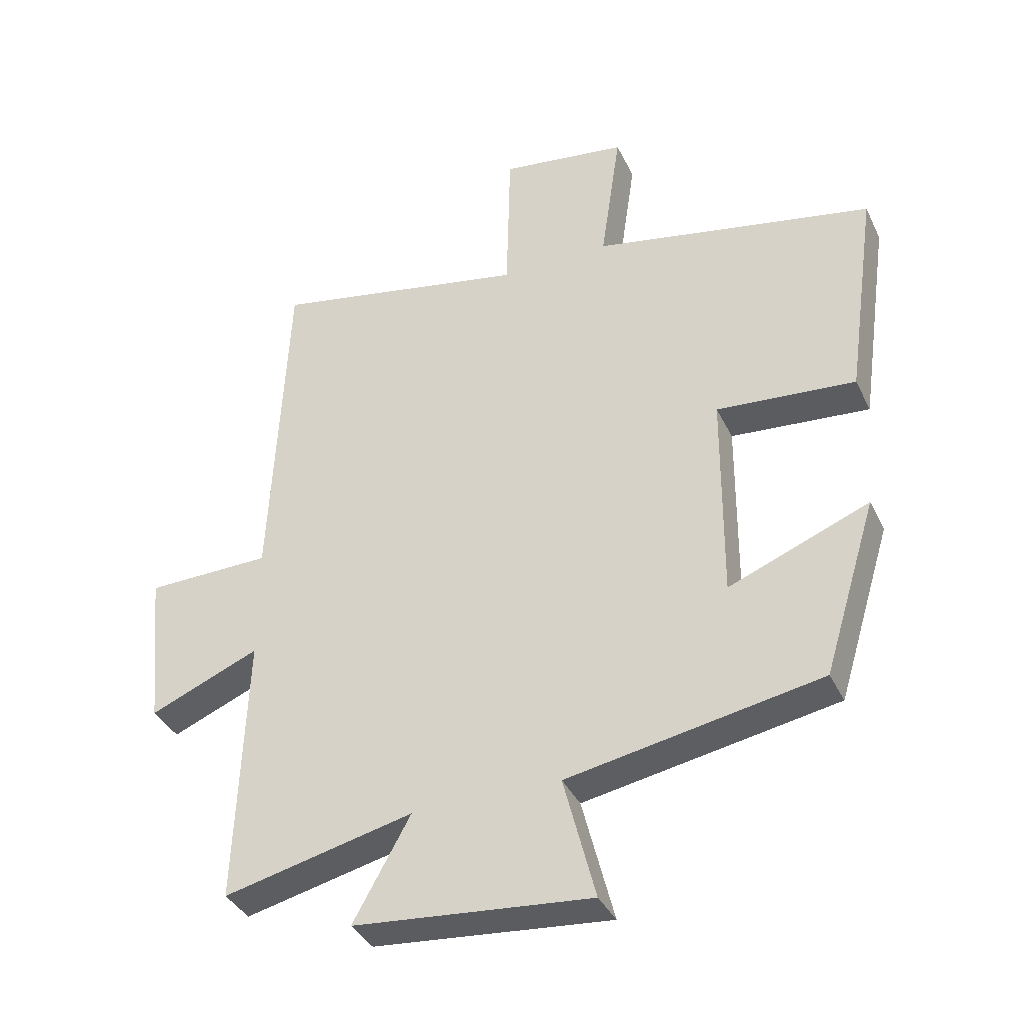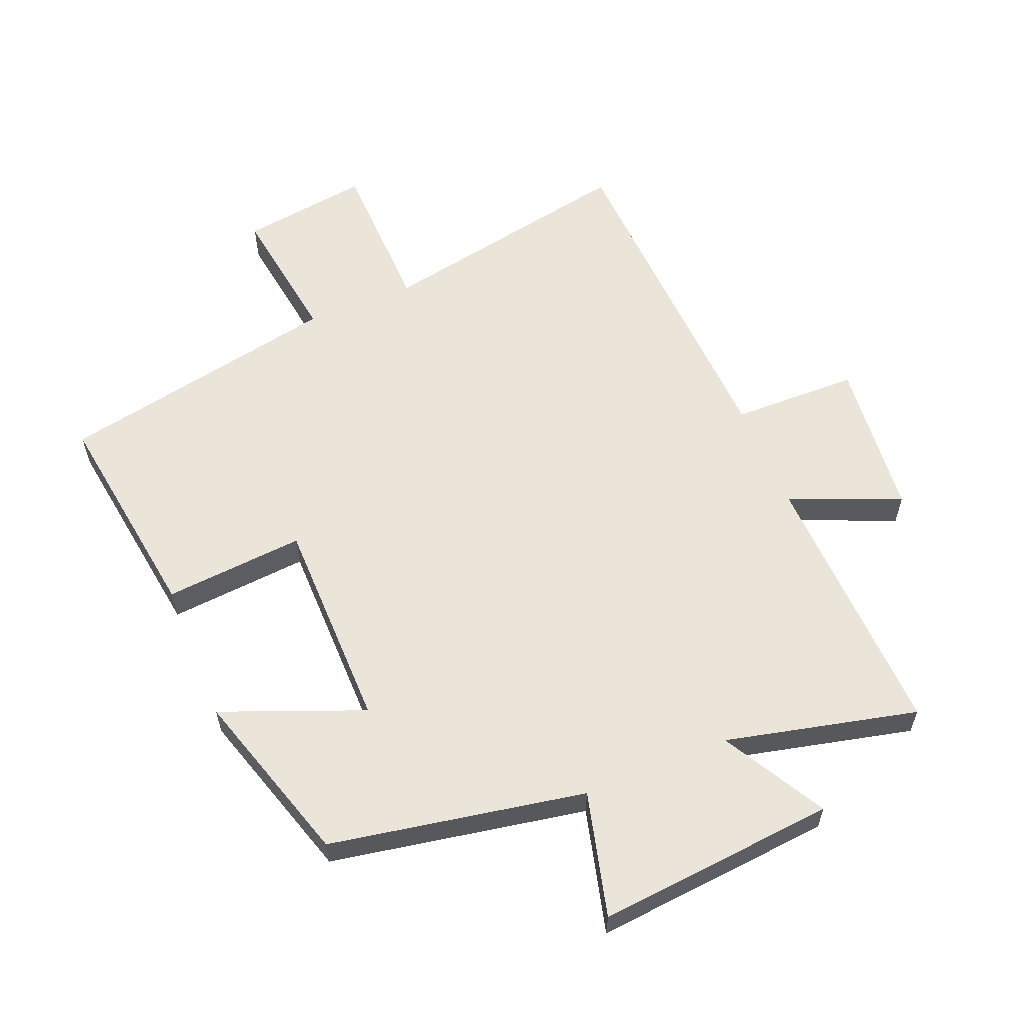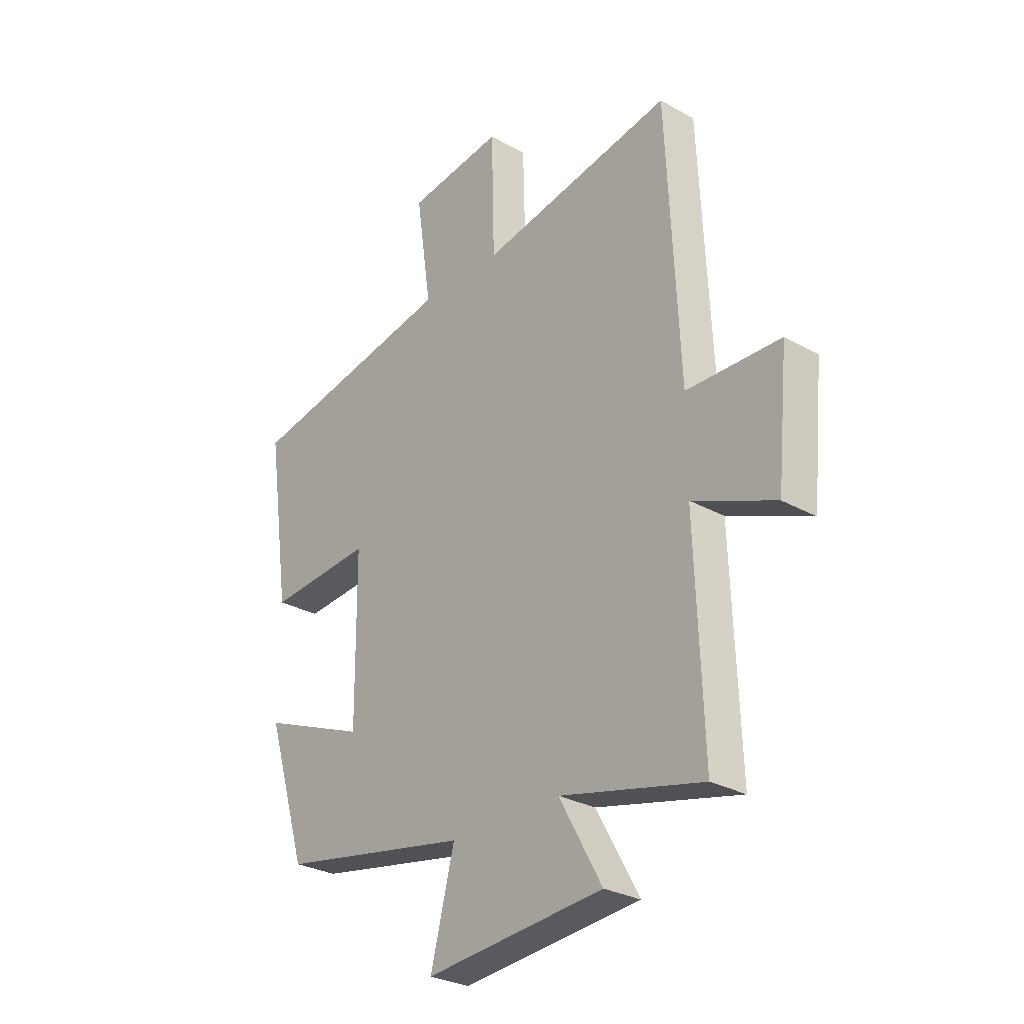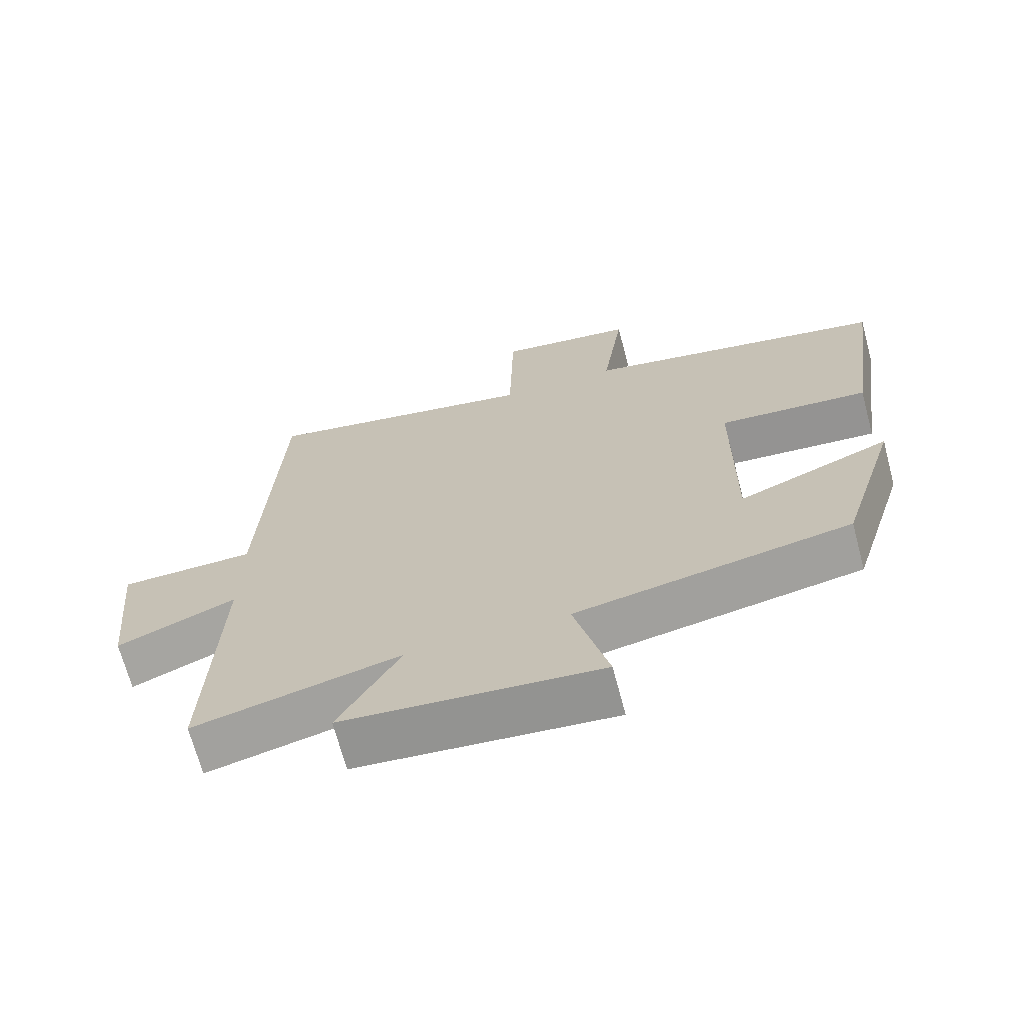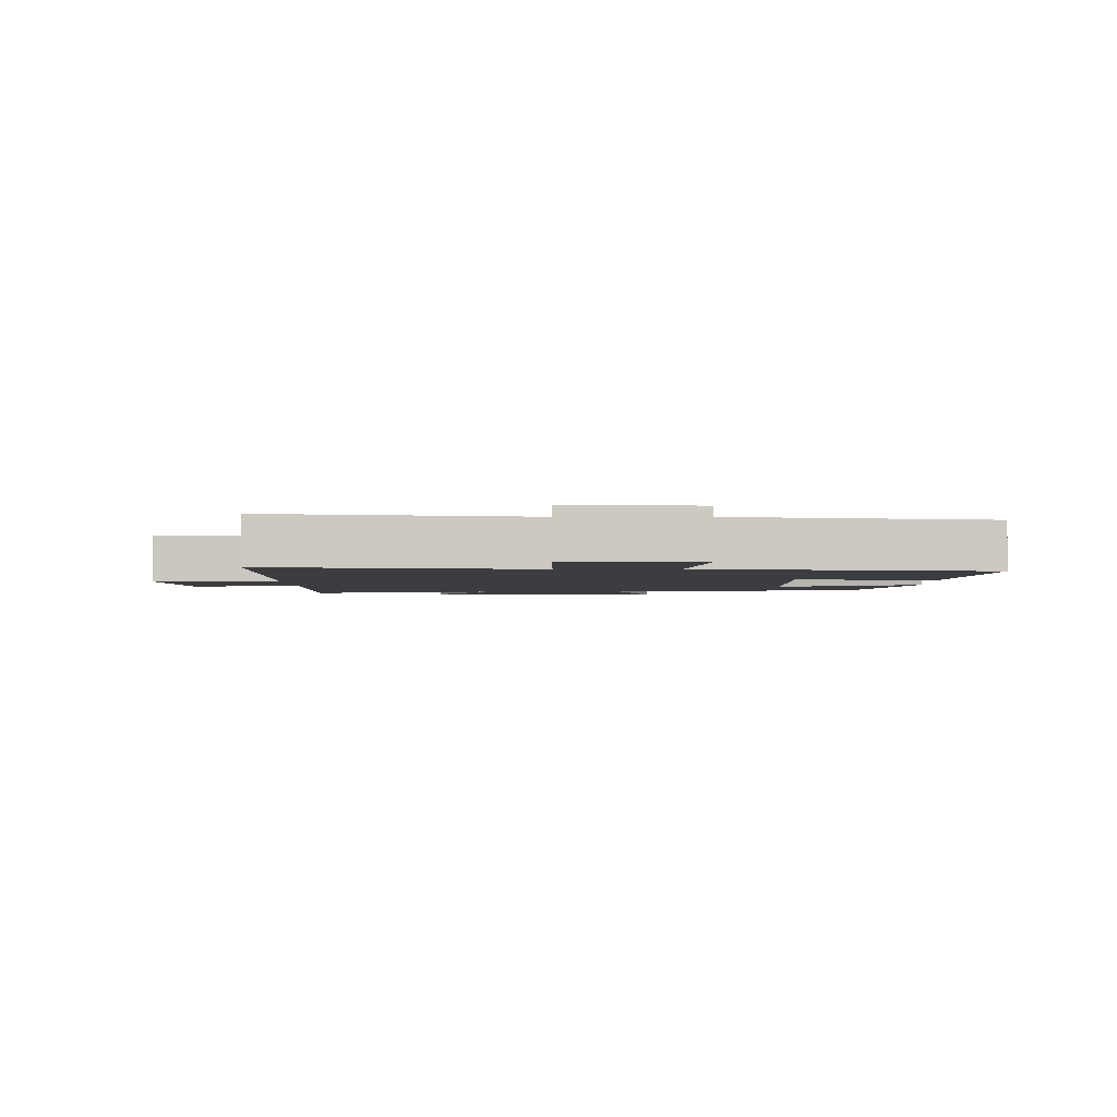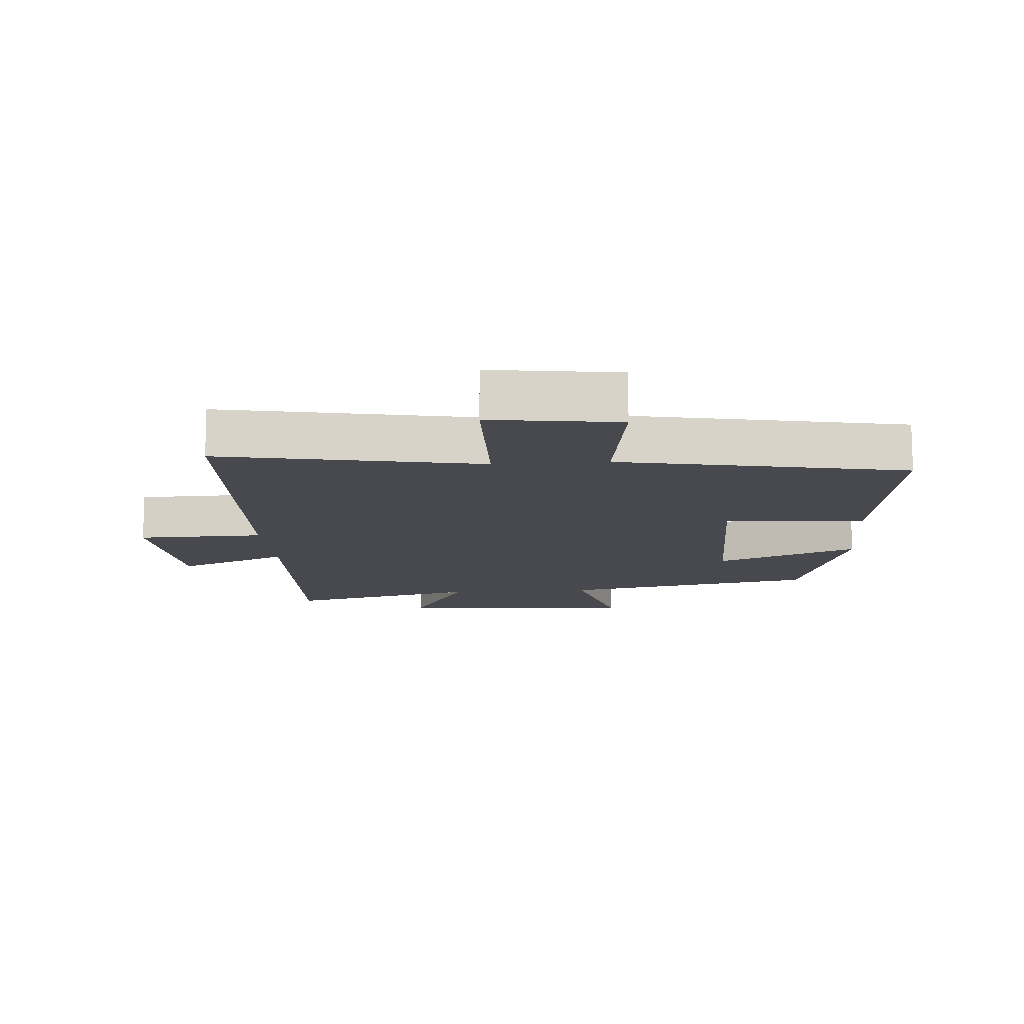
<metadata>
{"format":"obj","ext":"obj","renderer":"f3d","projection":"perspective","resolution":1024,"background":"white","views":[{"elev":-37.2,"azim":23.4,"up":"+Z"},{"elev":59.4,"azim":157.7,"up":"+Y"},{"elev":-28.4,"azim":-130.3,"up":"+Z"},{"elev":-68.7,"azim":14.9,"up":"+Z"},{"elev":-2.5,"azim":1.6,"up":"+Y"},{"elev":-12.7,"azim":4.4,"up":"+Y"}]}
</metadata>
<code>
v -0.516 0.07 -0.57
v -0.5 0.07 -0.143
v -0.673 0.07 -0.215
v -0.697 0.07 0.033
v -0.5 0.07 0.037
v -0.474 0.07 0.578
v -0.069 0.07 0.5
v -0.063 0.07 0.748
v 0.137 0.07 0.72
v 0.105 0.07 0.5
v 0.548 0.07 0.413
v 0.5 0.07 0.073
v 0.281 0.07 0.091
v 0.279 0.07 -0.241
v 0.5 0.07 -0.153
v 0.416 0.07 -0.427
v 0.017 0.07 -0.5
v 0.067 0.07 -0.695
v -0.307 0.07 -0.661
v -0.217 0.07 -0.5
v -0.516 0 -0.57
v -0.5 0 -0.143
v -0.673 0 -0.215
v -0.697 0 0.033
v -0.5 0 0.037
v -0.474 0 0.578
v -0.069 0 0.5
v -0.063 0 0.748
v 0.137 0 0.72
v 0.105 0 0.5
v 0.548 0 0.413
v 0.5 0 0.073
v 0.281 0 0.091
v 0.279 0 -0.241
v 0.5 0 -0.153
v 0.416 0 -0.427
v 0.017 0 -0.5
v 0.067 0 -0.695
v -0.307 0 -0.661
v -0.217 0 -0.5
f 17 18 19 20
f 16 17 20
f 15 16 20
f 14 15 20
f 20 1 2
f 14 20 2
f 13 14 2
f 10 11 12 13
f 10 13 2
f 7 8 9 10
f 7 10 2 3
f 5 6 7
f 5 7 3
f 3 4 5
f 40 39 38 37
f 40 37 36
f 40 36 35
f 40 35 34
f 22 21 40
f 22 40 34
f 22 34 33
f 33 32 31 30
f 22 33 30
f 30 29 28 27
f 23 22 30 27
f 27 26 25
f 23 27 25
f 25 24 23
f 1 21 22 2
f 2 22 23 3
f 3 23 24 4
f 4 24 25 5
f 5 25 26 6
f 6 26 27 7
f 7 27 28 8
f 8 28 29 9
f 9 29 30 10
f 10 30 31 11
f 11 31 32 12
f 12 32 33 13
f 13 33 34 14
f 14 34 35 15
f 15 35 36 16
f 16 36 37 17
f 17 37 38 18
f 18 38 39 19
f 19 39 40 20
f 20 40 21 1

</code>
